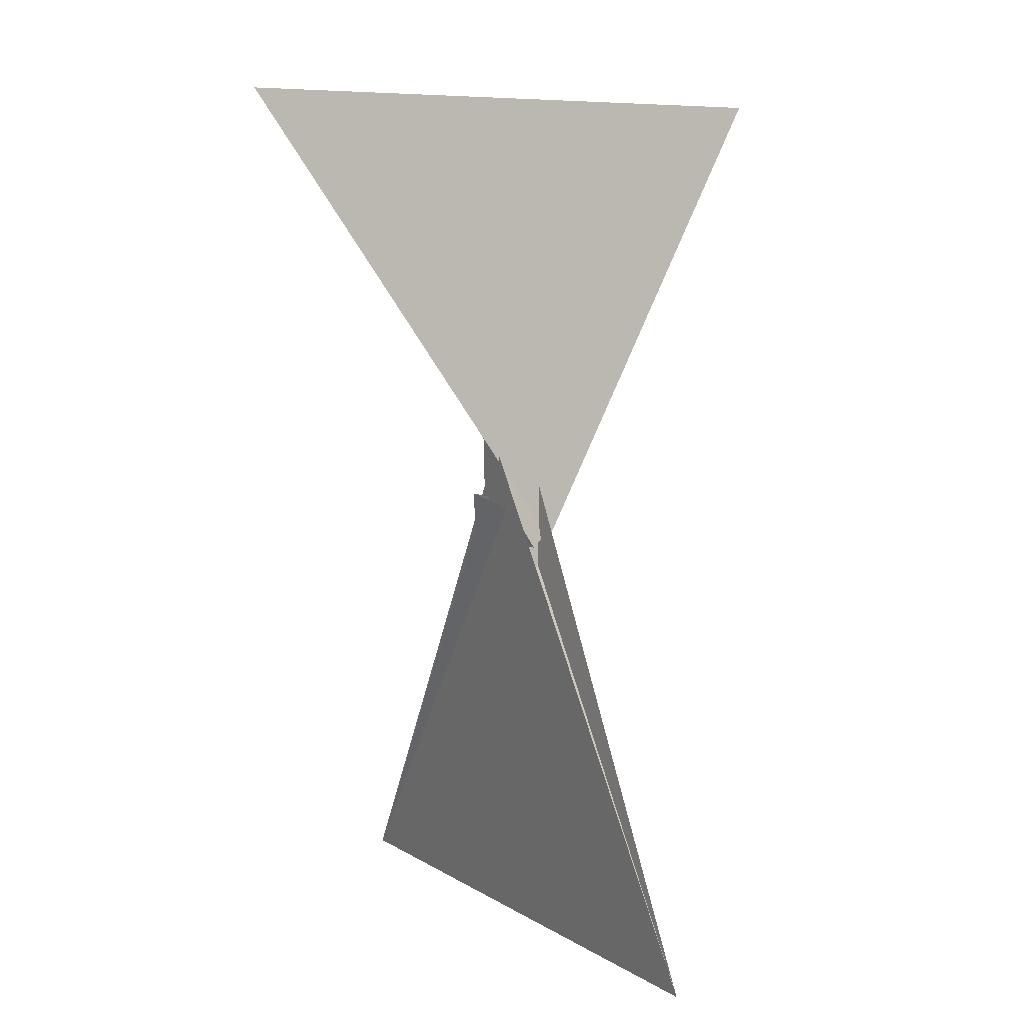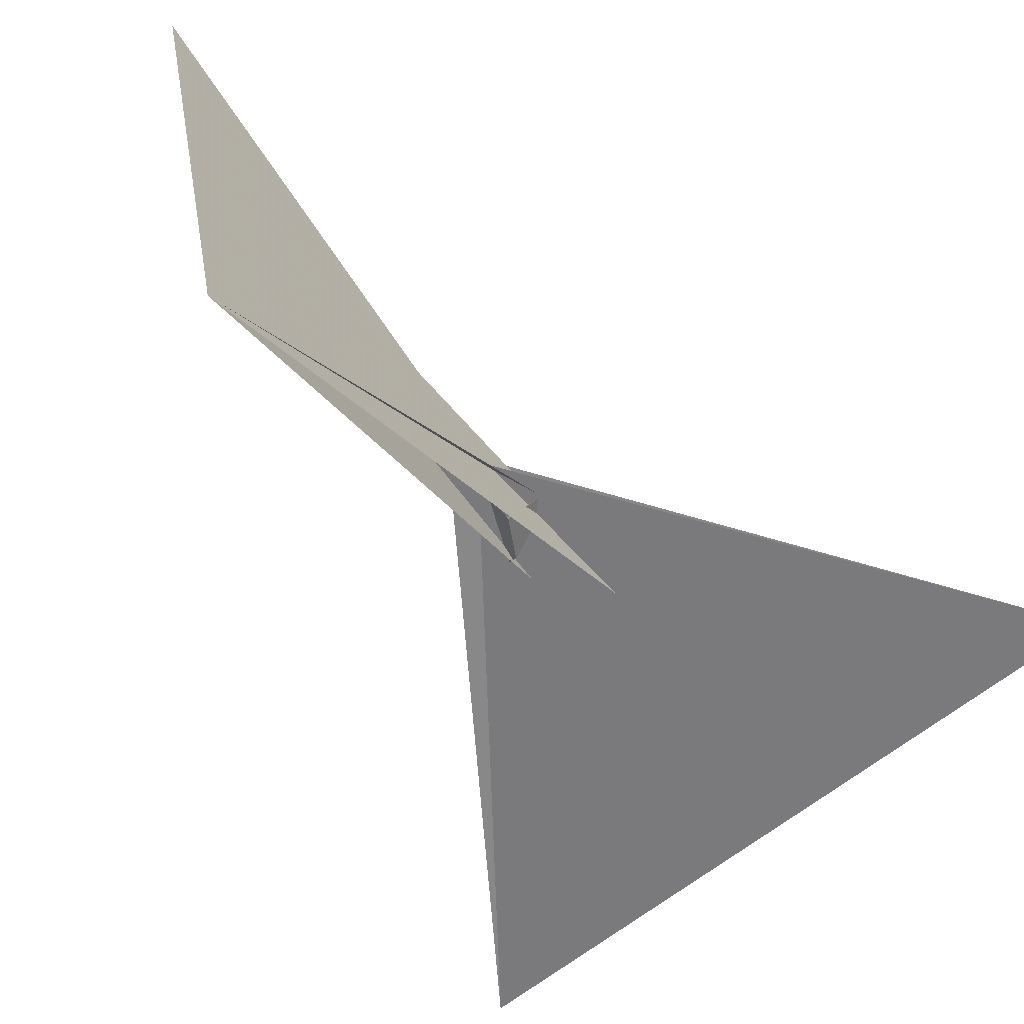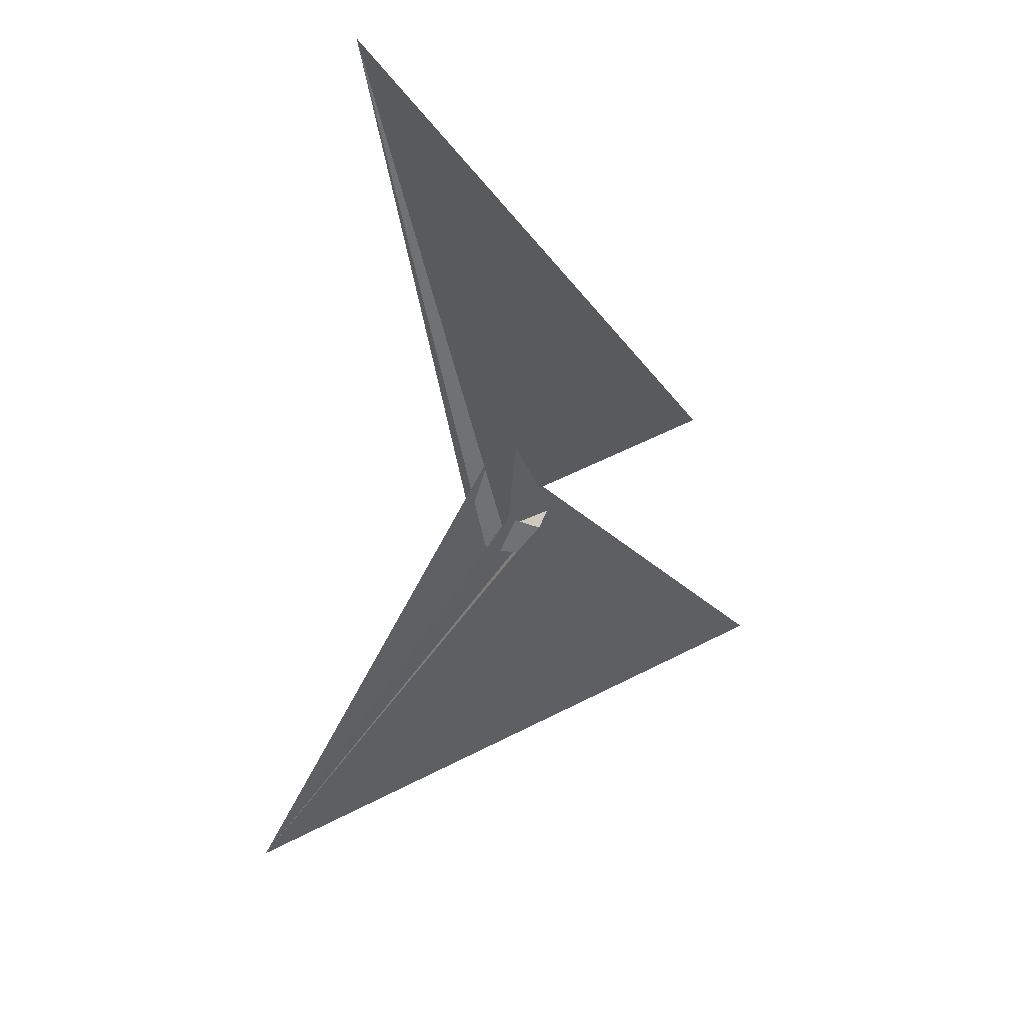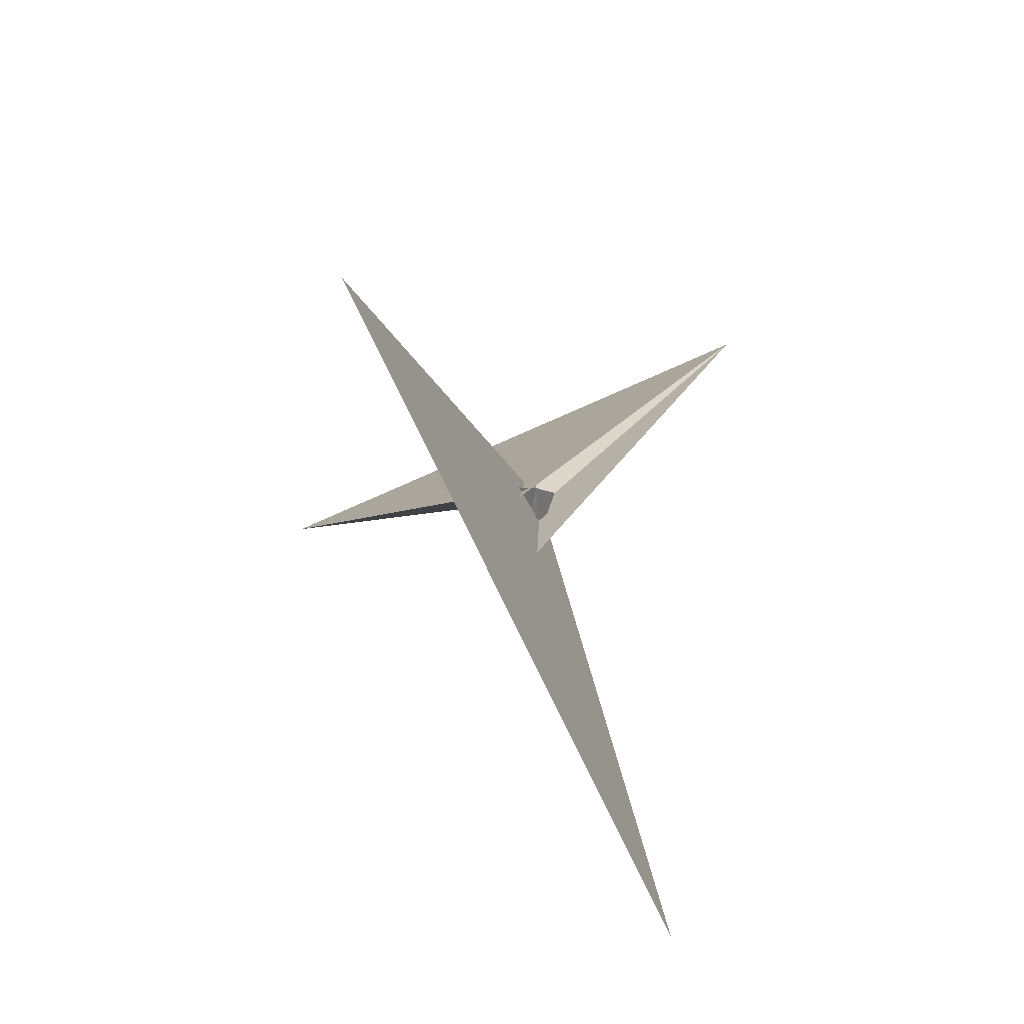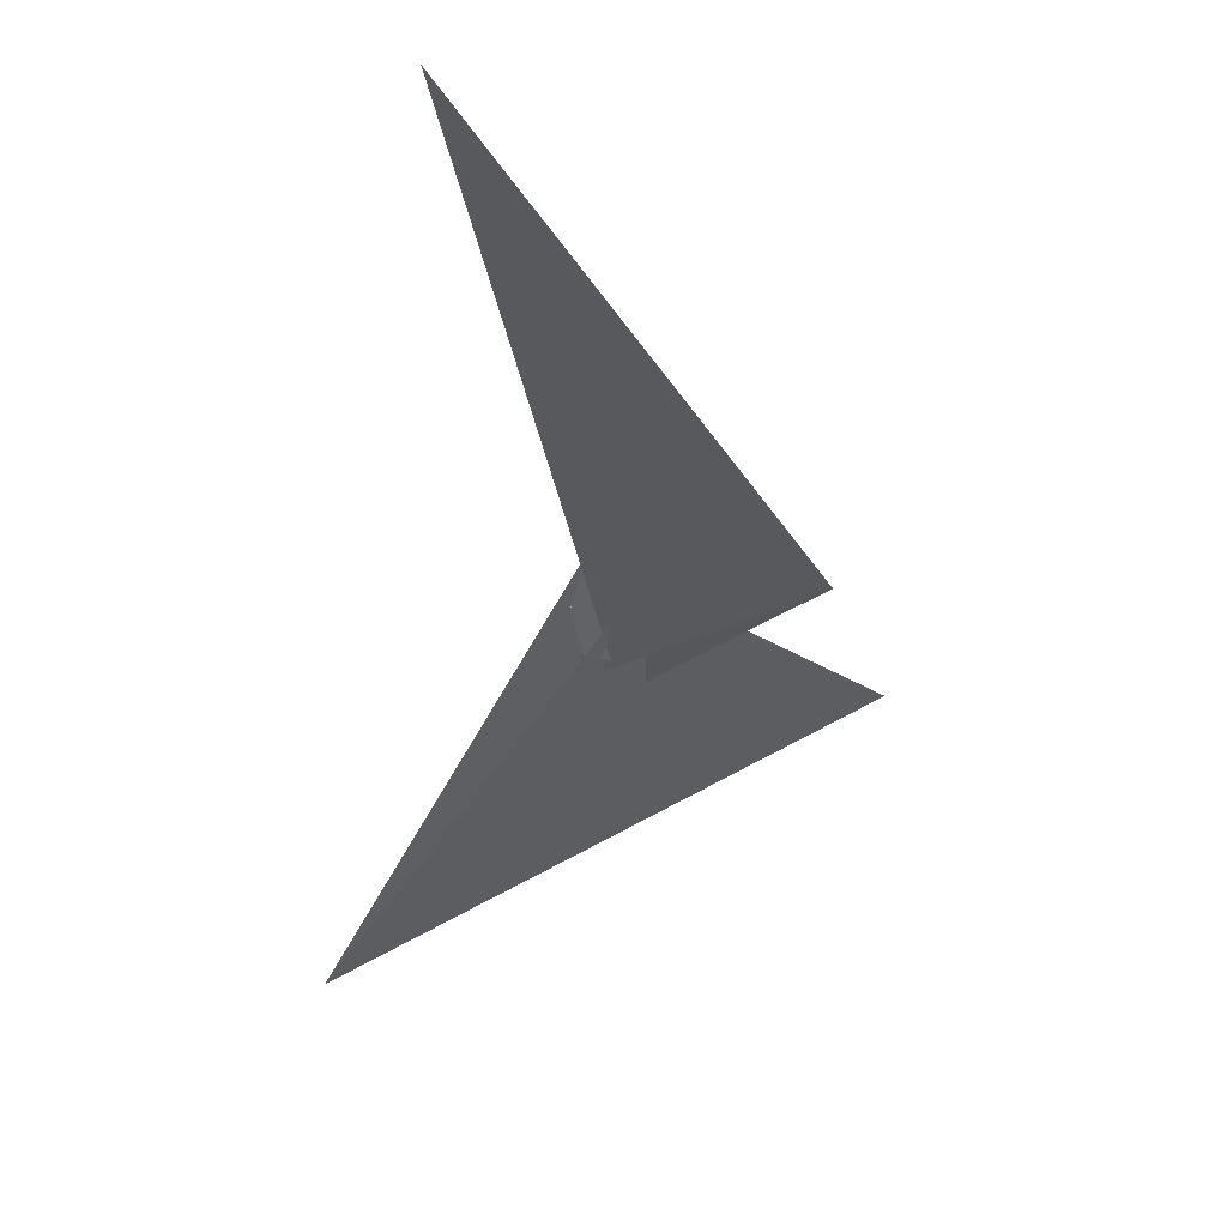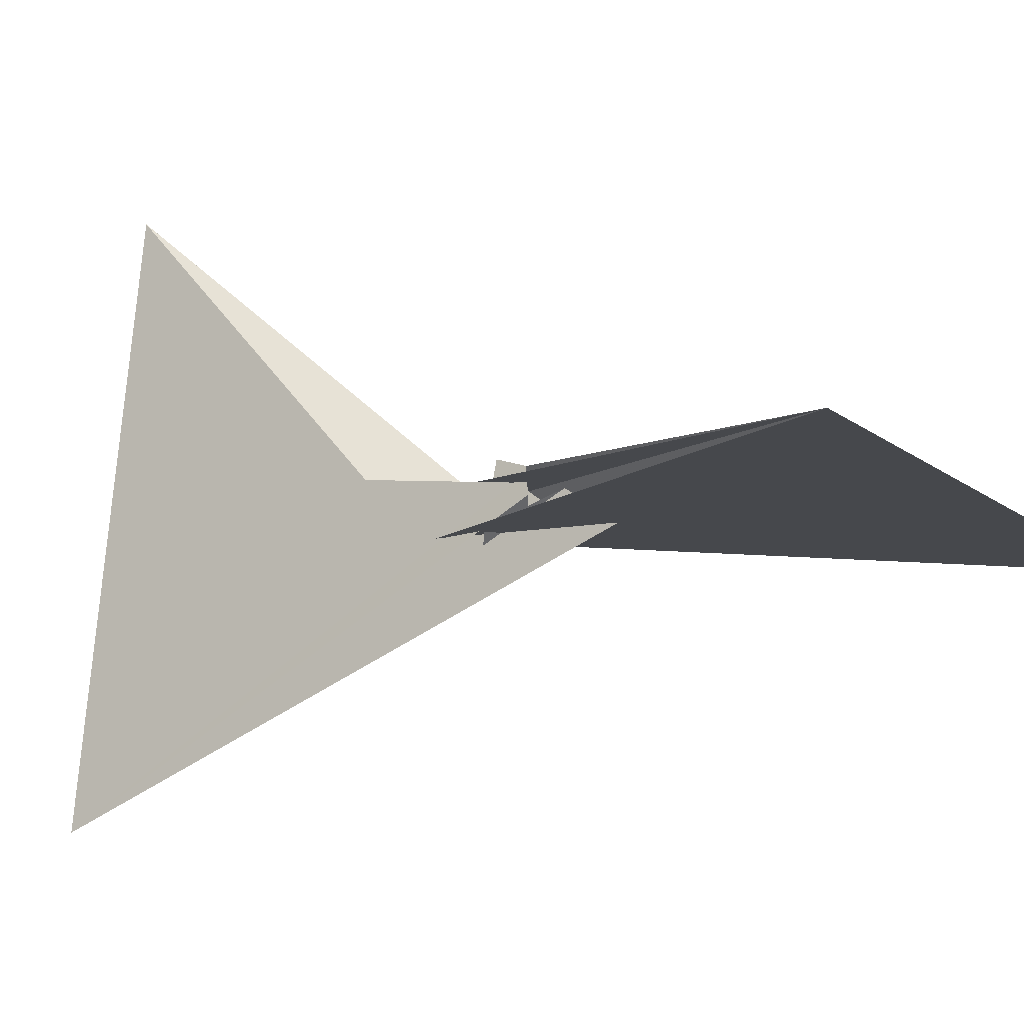
<metadata>
{"format":"obj","ext":"obj","renderer":"f3d","projection":"perspective","resolution":1024,"background":"white","views":[{"elev":6.4,"azim":-109.7,"up":"+Z"},{"elev":-55.1,"azim":35.9,"up":"+Y"},{"elev":51.3,"azim":159.0,"up":"+Z"},{"elev":-77.6,"azim":-55.6,"up":"+Z"},{"elev":58.3,"azim":-21.3,"up":"+Z"},{"elev":-2.4,"azim":119.8,"up":"+Y"}]}
</metadata>
<code>
v 21.25 -8.34 -7.198
v 20.11 7.558 -31.89
v -9.712 14.08 31.74
v 9.712 -14.08 31.74
v 5.891 22.92 -22.79
v -7.483 27.77 2.413
v 31.91 -170.8 247.7
v -4.518 -18.48 75.13
v 4.417 14.37 -4.263
v 9.692 13.19 -15.47
v 6.093 22.51 -22.58
v 7.483 -27.77 2.413
v -5.891 -22.92 -22.79
v -11.64 -10.84 -48.17
v 11.64 10.84 -48.17
v -16.54 7.217 -81.11
v -195.3 -29.72 -269.8
v 13.03 -1.535 -28.26
v 10.66 -11.41 -17.09
v 21.22 -8.358 -7.216
v -20.11 -7.558 -31.89
v -21.25 8.34 -7.198
v -31.91 170.8 247.7
v -9.692 -13.19 -15.47
v 4.518 18.48 75.13
v -4.417 -14.37 -4.263
v -6.093 -22.51 -22.58
v -13.03 1.535 -28.26
v 195.3 29.72 -269.8
v -10.66 11.41 -17.09
v 16.54 -7.217 -81.11
v -21.22 8.358 -7.216
v -13.85 11.52 -5.656
v -9.977 -14.12 -25.43
v -11.96 -0.03363 -11.4
v -12.53 2.69 -12.76
v 9.977 14.12 -25.43
v 5.111 13.76 -18.23
v 1.408 13.08 -20.39
v 13.85 -11.52 -5.656
v 11.96 0.03363 -11.4
v 12.53 -2.69 -12.76
v -1.408 -13.08 -20.39
v -5.111 -13.76 -18.23
f 1 2 11 5 6 9 3 4 8 7 10
f 1 2 18 15 14 16 17 19 13 12 20
f 3 4 26 12 13 27 21 22 24 23 25
f 5 6 32 22 21 28 14 15 31 29 30
f 7 8 34 28 14 16 33 35 36 24 23
f 3 9 33 16 17 29 30 38 39 37 25
f 7 10 42 41 40 31 15 18 37 25 23
f 4 8 34 43 44 19 17 29 31 40 26
f 5 11 36 35 41 40 26 12 20 38 30
f 1 10 42 27 21 28 34 43 39 38 20
f 6 9 33 35 41 42 27 13 19 44 32
f 2 11 36 24 22 32 44 43 39 37 18

</code>
